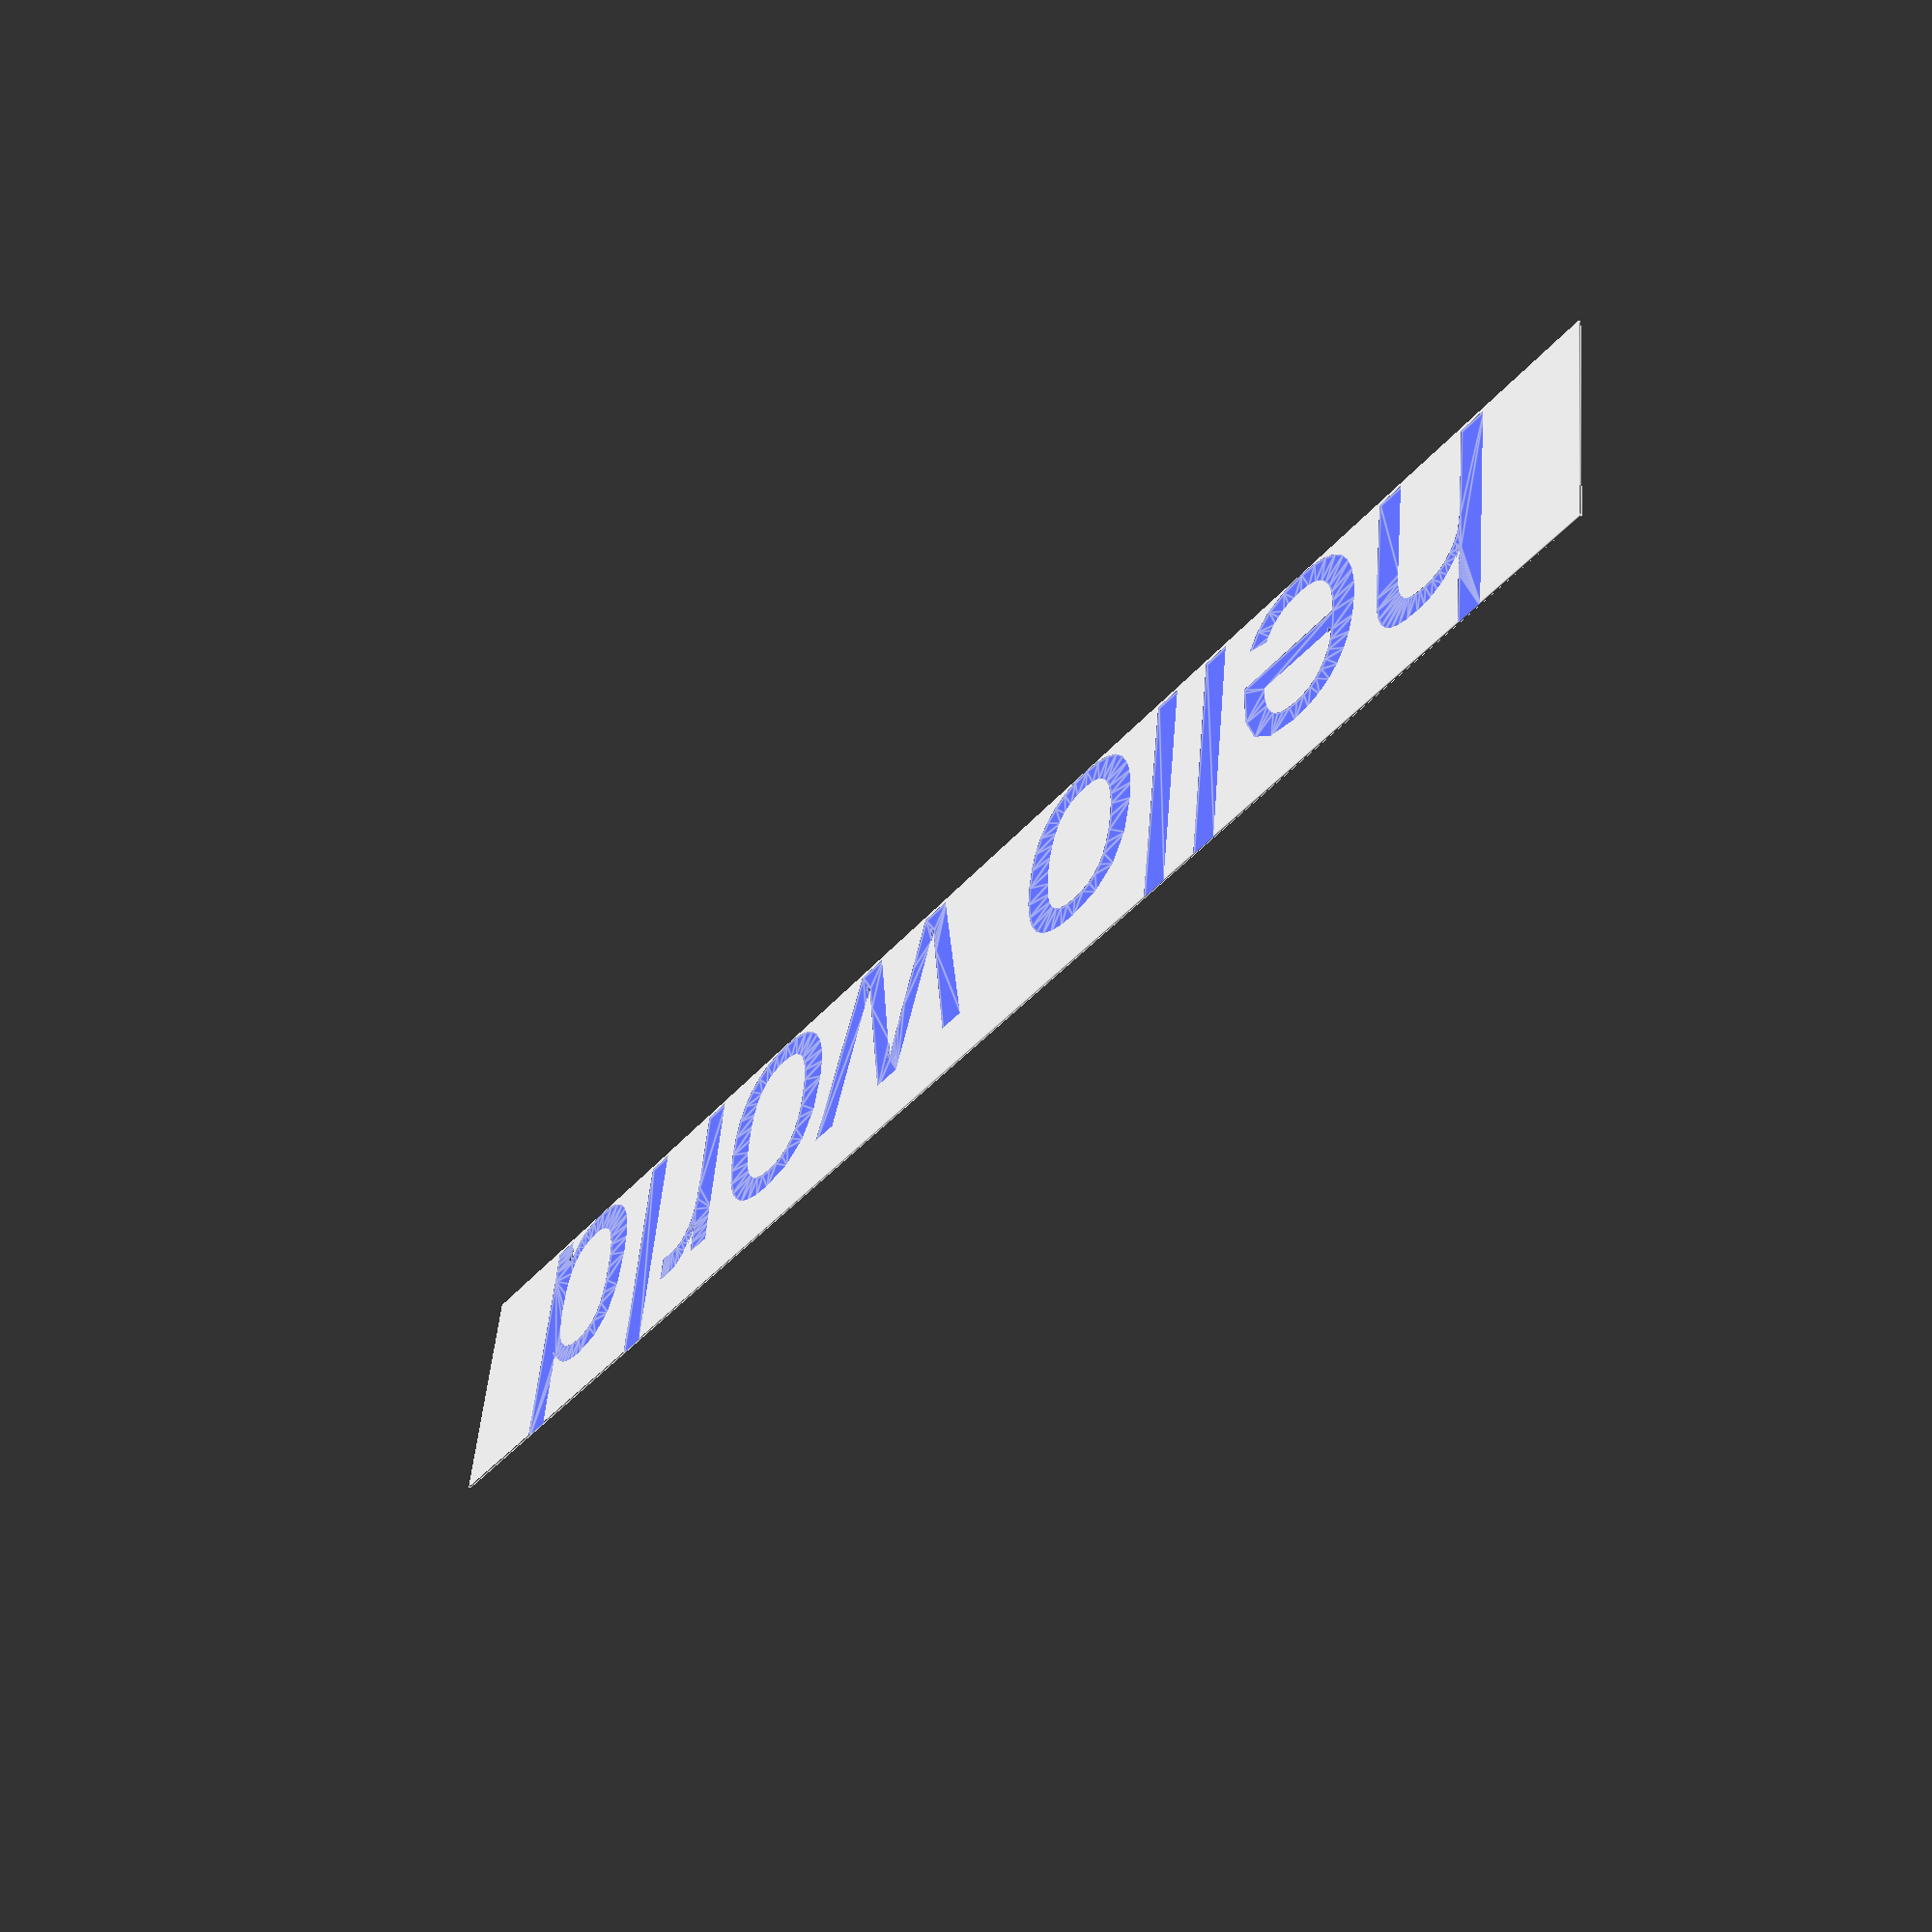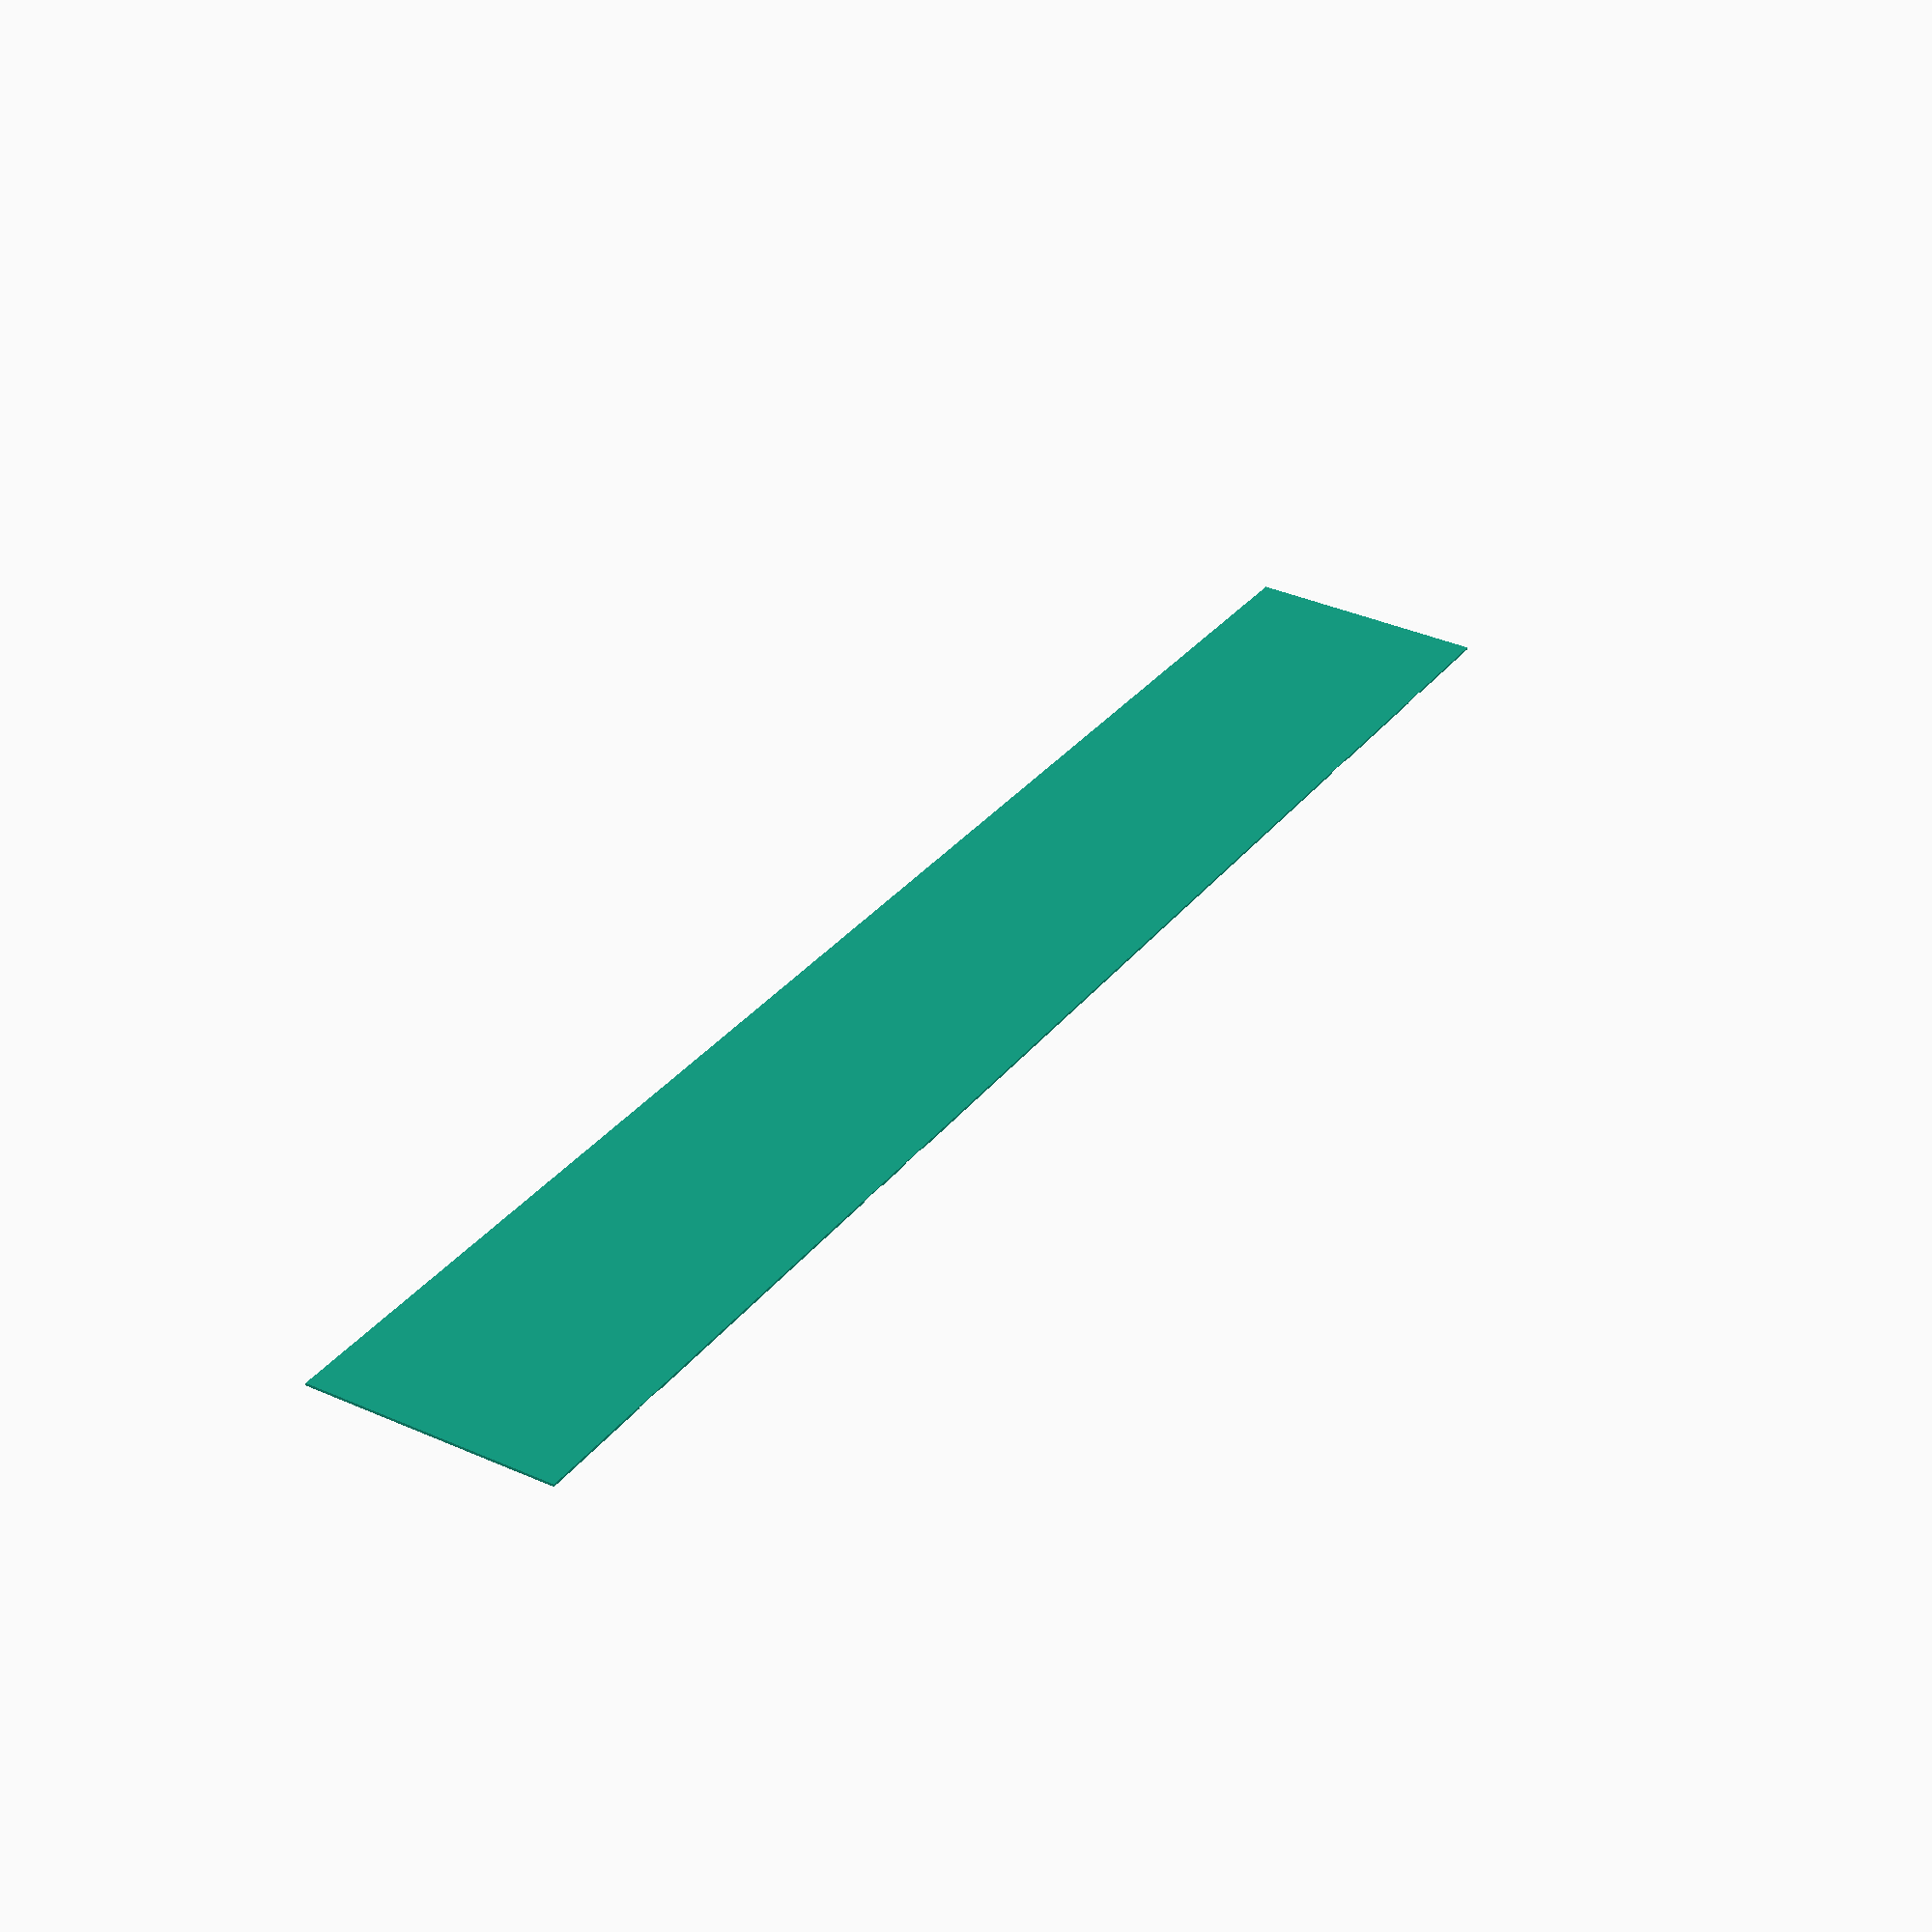
<openscad>
//Author: Chris Correll
//Date: 8/20/2022
//Description: Solution to hello world

module keychain(text,letter_size){
 num_letters = len(text);
 text_width = 2*letter_size/3*num_letters; 

 difference(){
  cube([text_width,letter_size,1],center=true);
  linear_extrude(2)
  
  text(text,size=letter_size, halign="center", valign="center");
 }
}
text = "hello world";
letter_size = 100;
keychain(text, letter_size);

</openscad>
<views>
elev=48.6 azim=188.0 roll=54.6 proj=p view=edges
elev=238.8 azim=60.7 roll=3.6 proj=p view=wireframe
</views>
